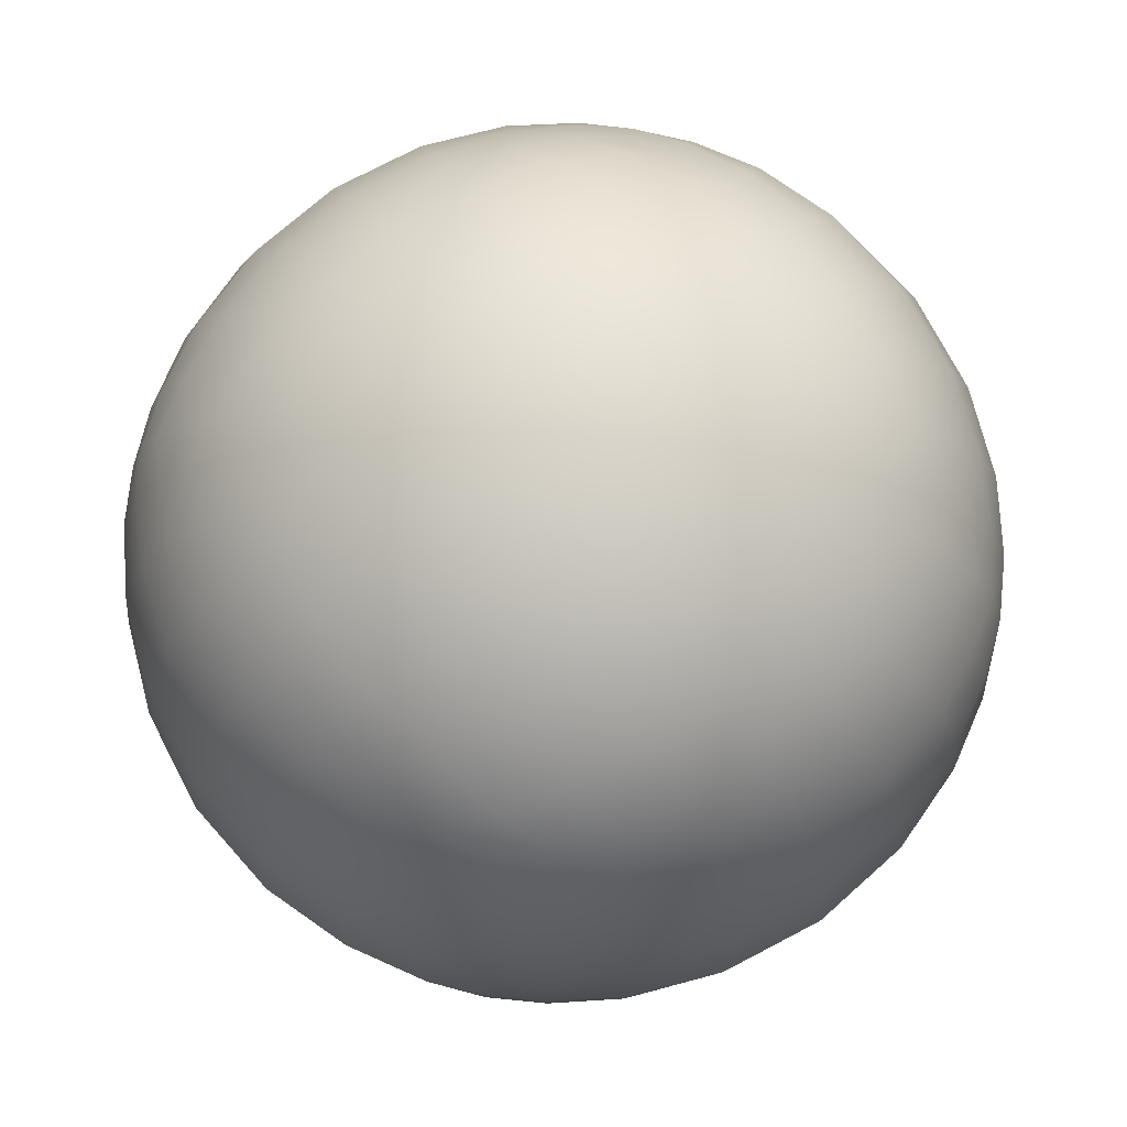
<metadata>
{"format":"obj","ext":"obj","renderer":"f3d","projection":"perspective","resolution":1024,"background":"white","views":[{"elev":74.1,"azim":-124.7,"up":"+Y"}]}
</metadata>
<code>
v -0.7448 -0.7448 0.7448
v -0.7448 0.7448 0.7448
v -0.7448 -0.7448 -0.7448
v -0.7448 0.7448 -0.7448
v 0.7448 -0.7448 0.7448
v 0.7448 0.7448 0.7448
v 0.7448 -0.7448 -0.7448
v 0.7448 0.7448 -0.7448
v -0.9121 -0.9121 0
v -0.9121 0 0.9121
v -0.9121 0.9121 0
v -0.9121 0 -0.9121
v 0 -0.9121 -0.9121
v 0 0.9121 -0.9121
v 0.9121 0 -0.9121
v 0.9121 -0.9121 0
v 0.9121 0.9121 0
v 0.9121 0 0.9121
v 0 -0.9121 0.9121
v 0 0.9121 0.9121
v 0 1.29 0
v 0 -1.29 0
v 0 0 1.29
v 1.29 0 0
v 0 0 -1.29
v -1.29 0 0
v -0.86 -0.86 0.43
v -0.86 0.43 0.86
v -0.86 0.86 -0.43
v -0.86 -0.43 -0.86
v -0.43 -0.86 -0.86
v 0.43 0.86 -0.86
v 0.86 -0.43 -0.86
v 0.86 -0.86 -0.43
v 0.86 0.86 0.43
v 0.86 -0.43 0.86
v 0.43 -0.86 0.86
v -0.43 0.86 0.86
v -0.86 -0.86 -0.43
v -0.86 -0.43 0.86
v -0.86 0.86 0.43
v -0.86 0.43 -0.86
v 0.43 -0.86 -0.86
v -0.43 0.86 -0.86
v 0.86 0.43 -0.86
v 0.86 -0.86 0.43
v 0.86 0.86 -0.43
v 0.86 0.43 0.86
v -0.43 -0.86 0.86
v 0.43 0.86 0.86
v 0 1.154 0.5769
v 0 1.154 -0.5769
v 0.5769 1.154 0
v -0.5769 1.154 0
v 0 -1.154 0.5769
v 0 -1.154 -0.5769
v -0.5769 -1.154 0
v 0.5769 -1.154 0
v -0.5769 0 1.154
v 0.5769 0 1.154
v 0 -0.5769 1.154
v 0 0.5769 1.154
v 1.154 0 0.5769
v 1.154 0 -0.5769
v 1.154 -0.5769 0
v 1.154 0.5769 0
v 0.5769 0 -1.154
v -0.5769 0 -1.154
v 0 -0.5769 -1.154
v 0 0.5769 -1.154
v -1.154 0 -0.5769
v -1.154 0 0.5769
v -1.154 -0.5769 0
v -1.154 0.5769 0
v -1.053 0.5266 0.5266
v -1.053 -0.5266 0.5266
v -1.053 -0.5266 -0.5266
v -0.5266 0.5266 -1.053
v -0.5266 -0.5266 -1.053
v 0.5266 -0.5266 -1.053
v 1.053 0.5266 -0.5266
v 1.053 -0.5266 -0.5266
v 1.053 -0.5266 0.5266
v 0.5266 0.5266 1.053
v 0.5266 -0.5266 1.053
v -0.5266 -0.5266 1.053
v 0.5266 -1.053 -0.5266
v -0.5266 -1.053 -0.5266
v -0.5266 -1.053 0.5266
v -0.5266 1.053 -0.5266
v 0.5266 1.053 -0.5266
v 0.5266 1.053 0.5266
v -0.5266 1.053 0.5266
v 0.5266 -1.053 0.5266
v -0.5266 0.5266 1.053
v 1.053 0.5266 0.5266
v 0.5266 0.5266 -1.053
v -1.053 0.5266 -0.5266
v -0.8058 -0.8058 0.6044
v -0.8058 0.6044 0.8058
v -0.8058 0.8058 -0.6044
v -0.8058 -0.6044 -0.8058
v -0.6044 -0.8058 -0.8058
v 0.6044 0.8058 -0.8058
v 0.8058 -0.6044 -0.8058
v 0.8058 -0.8058 -0.6044
v 0.8058 0.8058 0.6044
v 0.8058 -0.6044 0.8058
v 0.6044 -0.8058 0.8058
v -0.6044 0.8058 0.8058
v -0.8982 -0.8982 -0.2246
v -0.8982 -0.2246 0.8982
v -0.8982 0.8982 0.2246
v -0.8982 0.2246 -0.8982
v 0.2246 -0.8982 -0.8982
v -0.2246 0.8982 -0.8982
v 0.8982 0.2246 -0.8982
v 0.8982 -0.8982 0.2246
v 0.8982 0.8982 -0.2246
v 0.8982 0.2246 0.8982
v -0.2246 -0.8982 0.8982
v 0.2246 0.8982 0.8982
v 0 1.032 0.774
v 0 1.251 -0.3129
v 0.774 1.032 0
v -0.3129 1.251 0
v 0 -1.032 0.774
v 0 -1.251 -0.3129
v -0.774 -1.032 0
v 0.3129 -1.251 0
v -0.774 0 1.032
v 0.3129 0 1.251
v 0 -0.774 1.032
v 0 0.3129 1.251
v 1.032 0 0.774
v 1.251 0 -0.3129
v 1.032 -0.774 0
v 1.251 0.3129 0
v 0.774 0 -1.032
v -0.3129 0 -1.251
v 0 -0.774 -1.032
v 0 0.3129 -1.251
v -1.032 0 -0.774
v -1.251 0 0.3129
v -1.032 -0.774 0
v -1.251 0.3129 0
v -0.8982 -0.8982 0.2246
v -0.8982 0.2246 0.8982
v -0.8982 0.8982 -0.2246
v -0.8982 -0.2246 -0.8982
v -0.2246 -0.8982 -0.8982
v 0.2246 0.8982 -0.8982
v 0.8982 -0.2246 -0.8982
v 0.8982 -0.8982 -0.2246
v 0.8982 0.8982 0.2246
v 0.8982 -0.2246 0.8982
v 0.2246 -0.8982 0.8982
v -0.2246 0.8982 0.8982
v -0.8058 -0.8058 -0.6044
v -0.8058 -0.6044 0.8058
v -0.8058 0.8058 0.6044
v -0.8058 0.6044 -0.8058
v 0.6044 -0.8058 -0.8058
v -0.6044 0.8058 -0.8058
v 0.8058 0.6044 -0.8058
v 0.8058 -0.8058 0.6044
v 0.8058 0.8058 -0.6044
v 0.8058 0.6044 0.8058
v -0.6044 -0.8058 0.8058
v 0.6044 0.8058 0.8058
v 0 1.251 0.3129
v 0 1.032 -0.774
v 0.3129 1.251 0
v -0.774 1.032 0
v 0 -1.251 0.3129
v 0 -1.032 -0.774
v -0.3129 -1.251 0
v 0.774 -1.032 0
v -0.3129 0 1.251
v 0.774 0 1.032
v 0 -0.3129 1.251
v 0 0.774 1.032
v 1.251 0 0.3129
v 1.032 0 -0.774
v 1.251 -0.3129 0
v 1.032 0.774 0
v 0.3129 0 -1.251
v -0.774 0 -1.032
v 0 -0.3129 -1.251
v 0 0.774 -1.032
v -1.251 0 -0.3129
v -1.032 0 0.774
v -1.251 -0.3129 0
v -1.032 0.774 0
v -1.126 0.563 0.2815
v -0.9581 0.4791 0.7186
v -1.126 0.2815 0.563
v -0.9581 0.7186 0.4791
v -1.126 -0.563 0.2815
v -0.9581 -0.4791 0.7186
v -0.9581 -0.7186 0.4791
v -1.126 -0.2815 0.563
v -0.9581 -0.4791 -0.7186
v -1.126 -0.563 -0.2815
v -0.9581 -0.7186 -0.4791
v -1.126 -0.2815 -0.563
v -0.2815 0.563 -1.126
v -0.7186 0.4791 -0.9581
v -0.563 0.2815 -1.126
v -0.4791 0.7186 -0.9581
v -0.2815 -0.563 -1.126
v -0.7186 -0.4791 -0.9581
v -0.4791 -0.7186 -0.9581
v -0.563 -0.2815 -1.126
v 0.7186 -0.4791 -0.9581
v 0.2815 -0.563 -1.126
v 0.4791 -0.7186 -0.9581
v 0.563 -0.2815 -1.126
v 1.126 0.563 -0.2815
v 0.9581 0.4791 -0.7186
v 1.126 0.2815 -0.563
v 0.9581 0.7186 -0.4791
v 1.126 -0.563 -0.2815
v 0.9581 -0.4791 -0.7186
v 0.9581 -0.7186 -0.4791
v 1.126 -0.2815 -0.563
v 0.9581 -0.4791 0.7186
v 1.126 -0.563 0.2815
v 0.9581 -0.7186 0.4791
v 1.126 -0.2815 0.563
v 0.2815 0.563 1.126
v 0.7186 0.4791 0.9581
v 0.563 0.2815 1.126
v 0.4791 0.7186 0.9581
v 0.2815 -0.563 1.126
v 0.7186 -0.4791 0.9581
v 0.4791 -0.7186 0.9581
v 0.563 -0.2815 1.126
v -0.7186 -0.4791 0.9581
v -0.2815 -0.563 1.126
v -0.4791 -0.7186 0.9581
v -0.563 -0.2815 1.126
v 0.563 -1.126 -0.2815
v 0.4791 -0.9581 -0.7186
v 0.2815 -1.126 -0.563
v 0.7186 -0.9581 -0.4791
v -0.563 -1.126 -0.2815
v -0.4791 -0.9581 -0.7186
v -0.7186 -0.9581 -0.4791
v -0.2815 -1.126 -0.563
v -0.4791 -0.9581 0.7186
v -0.563 -1.126 0.2815
v -0.7186 -0.9581 0.4791
v -0.2815 -1.126 0.563
v -0.563 1.126 -0.2815
v -0.4791 0.9581 -0.7186
v -0.2815 1.126 -0.563
v -0.7186 0.9581 -0.4791
v 0.563 1.126 -0.2815
v 0.4791 0.9581 -0.7186
v 0.7186 0.9581 -0.4791
v 0.2815 1.126 -0.563
v 0.4791 0.9581 0.7186
v 0.563 1.126 0.2815
v 0.7186 0.9581 0.4791
v 0.2815 1.126 0.563
v -0.4791 0.9581 0.7186
v -0.563 1.126 0.2815
v -0.2815 1.126 0.563
v -0.7186 0.9581 0.4791
v 0.4791 -0.9581 0.7186
v 0.563 -1.126 0.2815
v 0.2815 -1.126 0.563
v 0.7186 -0.9581 0.4791
v -0.7186 0.4791 0.9581
v -0.2815 0.563 1.126
v -0.563 0.2815 1.126
v -0.4791 0.7186 0.9581
v 0.9581 0.4791 0.7186
v 1.126 0.563 0.2815
v 1.126 0.2815 0.563
v 0.9581 0.7186 0.4791
v 0.7186 0.4791 -0.9581
v 0.2815 0.563 -1.126
v 0.563 0.2815 -1.126
v 0.4791 0.7186 -0.9581
v -0.9581 0.4791 -0.7186
v -1.126 0.563 -0.2815
v -1.126 0.2815 -0.563
v -0.9581 0.7186 -0.4791
v -1.012 0.7589 -0.253
v -1.216 0.304 -0.304
v -1.012 0.253 -0.7589
v 0.253 0.7589 -1.012
v 0.304 0.304 -1.216
v 0.7589 0.253 -1.012
v 1.012 0.7589 0.253
v 1.216 0.304 0.304
v 1.012 0.253 0.7589
v -0.253 0.7589 1.012
v -0.304 0.304 1.216
v -0.7589 0.253 1.012
v 0.7589 -1.012 0.253
v 0.304 -1.216 0.304
v 0.253 -1.012 0.7589
v -0.7589 1.012 0.253
v -0.304 1.216 0.304
v -0.253 1.012 0.7589
v 0.304 1.216 0.304
v 0.7589 1.012 0.253
v 0.6637 0.8849 0.6637
v 0.253 1.012 -0.7589
v 0.6637 0.8849 -0.6637
v 0.7589 1.012 -0.253
v -0.6637 0.8849 -0.6637
v -0.253 1.012 -0.7589
v -0.304 1.216 -0.304
v -0.304 -1.216 0.304
v -0.7589 -1.012 0.253
v -0.6637 -0.8849 0.6637
v -0.253 -1.012 -0.7589
v -0.6637 -0.8849 -0.6637
v -0.7589 -1.012 -0.253
v 0.6637 -0.8849 -0.6637
v 0.253 -1.012 -0.7589
v 0.304 -1.216 -0.304
v -0.304 -0.304 1.216
v -0.253 -0.7589 1.012
v -0.6637 -0.6637 0.8849
v 0.7589 -0.253 1.012
v 0.6637 -0.6637 0.8849
v 0.253 -0.7589 1.012
v 0.6637 0.6637 0.8849
v 0.7589 0.253 1.012
v 0.304 0.304 1.216
v 1.216 -0.304 0.304
v 1.012 -0.7589 0.253
v 0.8849 -0.6637 0.6637
v 1.012 -0.253 -0.7589
v 0.8849 -0.6637 -0.6637
v 1.012 -0.7589 -0.253
v 0.8849 0.6637 -0.6637
v 1.012 0.253 -0.7589
v 1.216 0.304 -0.304
v 0.304 -0.304 -1.216
v 0.253 -0.7589 -1.012
v 0.6637 -0.6637 -0.8849
v -0.7589 -0.253 -1.012
v -0.6637 -0.6637 -0.8849
v -0.253 -0.7589 -1.012
v -0.6637 0.6637 -0.8849
v -0.7589 0.253 -1.012
v -0.304 0.304 -1.216
v -1.216 -0.304 -0.304
v -1.012 -0.7589 -0.253
v -0.8849 -0.6637 -0.6637
v -1.012 -0.253 0.7589
v -0.8849 -0.6637 0.6637
v -1.012 -0.7589 0.253
v -0.8849 0.6637 0.6637
v -1.012 0.253 0.7589
v -1.216 0.304 0.304
v -1.012 0.7589 0.253
v -1.216 -0.304 0.304
v -1.012 -0.253 -0.7589
v -0.253 0.7589 -1.012
v -0.304 -0.304 -1.216
v 0.7589 -0.253 -1.012
v 1.012 0.7589 -0.253
v 1.216 -0.304 -0.304
v 1.012 -0.253 0.7589
v 0.253 0.7589 1.012
v 0.304 -0.304 1.216
v -0.7589 -0.253 1.012
v 0.7589 -1.012 -0.253
v -0.304 -1.216 -0.304
v -0.253 -1.012 0.7589
v -0.7589 1.012 -0.253
v 0.304 1.216 -0.304
v 0.253 1.012 0.7589
v -0.6637 0.8849 0.6637
v 0.6637 -0.8849 0.6637
v -0.6637 0.6637 0.8849
v 0.8849 0.6637 0.6637
v 0.6637 0.6637 -0.8849
v -0.8849 0.6637 -0.6637
f 386 101 4
f 386 4 162
f 385 104 8
f 385 8 165
f 384 107 6
f 384 6 168
f 383 110 2
f 383 2 100
f 382 166 5
f 382 5 109
f 381 161 2
f 381 2 110
f 380 123 20
f 380 20 122
f 379 124 21
f 379 21 173
f 378 149 11
f 378 11 174
f 377 127 19
f 377 19 121
f 376 128 22
f 376 22 177
f 375 154 16
f 375 16 178
f 374 131 10
f 374 10 112
f 373 132 23
f 373 23 181
f 372 122 20
f 372 20 182
f 371 135 18
f 371 18 156
f 370 136 24
f 370 24 185
f 369 119 17
f 369 17 186
f 368 139 15
f 368 15 153
f 367 140 25
f 367 25 189
f 366 116 14
f 366 14 190
f 365 143 12
f 365 12 150
f 364 144 26
f 364 26 193
f 363 113 11
f 363 11 194
f 362 195 74
f 362 74 146
f 361 196 75
f 361 75 197
f 360 161 41
f 360 41 198
f 359 199 73
f 359 73 145
f 358 200 76
f 358 76 201
f 357 192 72
f 357 72 202
f 356 203 30
f 356 30 102
f 355 204 77
f 355 77 205
f 354 191 71
f 354 71 206
f 353 207 70
f 353 70 142
f 352 208 78
f 352 78 209
f 351 164 44
f 351 44 210
f 350 211 69
f 350 69 141
f 349 212 79
f 349 79 213
f 348 188 68
f 348 68 214
f 347 215 33
f 347 33 105
f 346 216 80
f 346 80 217
f 345 187 67
f 345 67 218
f 344 219 66
f 344 66 138
f 343 220 81
f 343 81 221
f 342 167 47
f 342 47 222
f 341 223 65
f 341 65 137
f 340 224 82
f 340 82 225
f 339 184 64
f 339 64 226
f 338 227 36
f 338 36 108
f 337 228 83
f 337 83 229
f 336 183 63
f 336 63 230
f 335 231 62
f 335 62 134
f 334 232 84
f 334 84 233
f 333 170 50
f 333 50 234
f 332 235 61
f 332 61 133
f 331 236 85
f 331 85 237
f 330 180 60
f 330 60 238
f 329 239 40
f 329 40 160
f 328 240 86
f 328 86 241
f 327 179 59
f 327 59 242
f 326 243 58
f 326 58 130
f 325 244 87
f 325 87 245
f 324 106 34
f 324 34 246
f 323 247 57
f 323 57 129
f 322 248 88
f 322 88 249
f 321 176 56
f 321 56 250
f 320 251 49
f 320 49 169
f 319 252 89
f 319 89 253
f 318 175 55
f 318 55 254
f 317 255 54
f 317 54 126
f 316 256 90
f 316 90 257
f 315 101 29
f 315 29 258
f 314 259 53
f 314 53 125
f 313 260 91
f 313 91 261
f 312 172 52
f 312 52 262
f 311 263 50
f 311 50 170
f 310 264 92
f 310 92 265
f 309 171 51
f 309 51 266
f 308 267 38
f 308 38 158
f 307 268 93
f 307 93 269
f 306 113 41
f 306 41 270
f 305 271 37
f 305 37 157
f 304 272 94
f 304 94 273
f 303 118 46
f 303 46 274
f 302 275 28
f 302 28 148
f 301 276 95
f 301 95 277
f 300 158 38
f 300 38 278
f 299 279 48
f 299 48 120
f 298 280 96
f 298 96 281
f 297 155 35
f 297 35 282
f 296 283 45
f 296 45 117
f 295 284 97
f 295 97 285
f 294 152 32
f 294 32 286
f 293 287 42
f 293 42 114
f 292 288 98
f 292 98 289
f 291 149 29
f 291 29 290
f 288 291 290
f 288 290 98
f 74 194 291
f 74 291 288
f 194 11 149
f 194 149 291
f 191 292 289
f 191 289 71
f 26 146 292
f 26 292 191
f 146 74 288
f 146 288 292
f 143 293 114
f 143 114 12
f 71 289 293
f 71 293 143
f 289 98 287
f 289 287 293
f 284 294 286
f 284 286 97
f 70 190 294
f 70 294 284
f 190 14 152
f 190 152 294
f 187 295 285
f 187 285 67
f 25 142 295
f 25 295 187
f 142 70 284
f 142 284 295
f 139 296 117
f 139 117 15
f 67 285 296
f 67 296 139
f 285 97 283
f 285 283 296
f 280 297 282
f 280 282 96
f 66 186 297
f 66 297 280
f 186 17 155
f 186 155 297
f 183 298 281
f 183 281 63
f 24 138 298
f 24 298 183
f 138 66 280
f 138 280 298
f 135 299 120
f 135 120 18
f 63 281 299
f 63 299 135
f 281 96 279
f 281 279 299
f 276 300 278
f 276 278 95
f 62 182 300
f 62 300 276
f 182 20 158
f 182 158 300
f 179 301 277
f 179 277 59
f 23 134 301
f 23 301 179
f 134 62 276
f 134 276 301
f 131 302 148
f 131 148 10
f 59 277 302
f 59 302 131
f 277 95 275
f 277 275 302
f 272 303 274
f 272 274 94
f 58 178 303
f 58 303 272
f 178 16 118
f 178 118 303
f 175 304 273
f 175 273 55
f 22 130 304
f 22 304 175
f 130 58 272
f 130 272 304
f 127 305 157
f 127 157 19
f 55 273 305
f 55 305 127
f 273 94 271
f 273 271 305
f 268 306 270
f 268 270 93
f 54 174 306
f 54 306 268
f 174 11 113
f 174 113 306
f 171 307 269
f 171 269 51
f 21 126 307
f 21 307 171
f 126 54 268
f 126 268 307
f 123 308 158
f 123 158 20
f 51 269 308
f 51 308 123
f 269 93 267
f 269 267 308
f 264 309 266
f 264 266 92
f 53 173 309
f 53 309 264
f 173 21 171
f 173 171 309
f 155 310 265
f 155 265 35
f 17 125 310
f 17 310 155
f 125 53 264
f 125 264 310
f 107 311 170
f 107 170 6
f 35 265 311
f 35 311 107
f 265 92 263
f 265 263 311
f 260 312 262
f 260 262 91
f 32 152 312
f 32 312 260
f 152 14 172
f 152 172 312
f 167 313 261
f 167 261 47
f 8 104 313
f 8 313 167
f 104 32 260
f 104 260 313
f 119 314 125
f 119 125 17
f 47 261 314
f 47 314 119
f 261 91 259
f 261 259 314
f 256 315 258
f 256 258 90
f 44 164 315
f 44 315 256
f 164 4 101
f 164 101 315
f 172 316 257
f 172 257 52
f 14 116 316
f 14 316 172
f 116 44 256
f 116 256 316
f 124 317 126
f 124 126 21
f 52 257 317
f 52 317 124
f 257 90 255
f 257 255 317
f 252 318 254
f 252 254 89
f 57 177 318
f 57 318 252
f 177 22 175
f 177 175 318
f 147 319 253
f 147 253 27
f 9 129 319
f 9 319 147
f 129 57 252
f 129 252 319
f 99 320 169
f 99 169 1
f 27 253 320
f 27 320 99
f 253 89 251
f 253 251 320
f 248 321 250
f 248 250 88
f 31 151 321
f 31 321 248
f 151 13 176
f 151 176 321
f 159 322 249
f 159 249 39
f 3 103 322
f 3 322 159
f 103 31 248
f 103 248 322
f 111 323 129
f 111 129 9
f 39 249 323
f 39 323 111
f 249 88 247
f 249 247 323
f 244 324 246
f 244 246 87
f 43 163 324
f 43 324 244
f 163 7 106
f 163 106 324
f 176 325 245
f 176 245 56
f 13 115 325
f 13 325 176
f 115 43 244
f 115 244 325
f 128 326 130
f 128 130 22
f 56 245 326
f 56 326 128
f 245 87 243
f 245 243 326
f 240 327 242
f 240 242 86
f 61 181 327
f 61 327 240
f 181 23 179
f 181 179 327
f 121 328 241
f 121 241 49
f 19 133 328
f 19 328 121
f 133 61 240
f 133 240 328
f 169 329 160
f 169 160 1
f 49 241 329
f 49 329 169
f 241 86 239
f 241 239 329
f 236 330 238
f 236 238 85
f 36 156 330
f 36 330 236
f 156 18 180
f 156 180 330
f 109 331 237
f 109 237 37
f 5 108 331
f 5 331 109
f 108 36 236
f 108 236 331
f 157 332 133
f 157 133 19
f 37 237 332
f 37 332 157
f 237 85 235
f 237 235 332
f 232 333 234
f 232 234 84
f 48 168 333
f 48 333 232
f 168 6 170
f 168 170 333
f 180 334 233
f 180 233 60
f 18 120 334
f 18 334 180
f 120 48 232
f 120 232 334
f 132 335 134
f 132 134 23
f 60 233 335
f 60 335 132
f 233 84 231
f 233 231 335
f 228 336 230
f 228 230 83
f 65 185 336
f 65 336 228
f 185 24 183
f 185 183 336
f 118 337 229
f 118 229 46
f 16 137 337
f 16 337 118
f 137 65 228
f 137 228 337
f 166 338 108
f 166 108 5
f 46 229 338
f 46 338 166
f 229 83 227
f 229 227 338
f 224 339 226
f 224 226 82
f 33 153 339
f 33 339 224
f 153 15 184
f 153 184 339
f 106 340 225
f 106 225 34
f 7 105 340
f 7 340 106
f 105 33 224
f 105 224 340
f 154 341 137
f 154 137 16
f 34 225 341
f 34 341 154
f 225 82 223
f 225 223 341
f 220 342 222
f 220 222 81
f 45 165 342
f 45 342 220
f 165 8 167
f 165 167 342
f 184 343 221
f 184 221 64
f 15 117 343
f 15 343 184
f 117 45 220
f 117 220 343
f 136 344 138
f 136 138 24
f 64 221 344
f 64 344 136
f 221 81 219
f 221 219 344
f 216 345 218
f 216 218 80
f 69 189 345
f 69 345 216
f 189 25 187
f 189 187 345
f 115 346 217
f 115 217 43
f 13 141 346
f 13 346 115
f 141 69 216
f 141 216 346
f 163 347 105
f 163 105 7
f 43 217 347
f 43 347 163
f 217 80 215
f 217 215 347
f 212 348 214
f 212 214 79
f 30 150 348
f 30 348 212
f 150 12 188
f 150 188 348
f 103 349 213
f 103 213 31
f 3 102 349
f 3 349 103
f 102 30 212
f 102 212 349
f 151 350 141
f 151 141 13
f 31 213 350
f 31 350 151
f 213 79 211
f 213 211 350
f 208 351 210
f 208 210 78
f 42 162 351
f 42 351 208
f 162 4 164
f 162 164 351
f 188 352 209
f 188 209 68
f 12 114 352
f 12 352 188
f 114 42 208
f 114 208 352
f 140 353 142
f 140 142 25
f 68 209 353
f 68 353 140
f 209 78 207
f 209 207 353
f 204 354 206
f 204 206 77
f 73 193 354
f 73 354 204
f 193 26 191
f 193 191 354
f 111 355 205
f 111 205 39
f 9 145 355
f 9 355 111
f 145 73 204
f 145 204 355
f 159 356 102
f 159 102 3
f 39 205 356
f 39 356 159
f 205 77 203
f 205 203 356
f 200 357 202
f 200 202 76
f 40 112 357
f 40 357 200
f 112 10 192
f 112 192 357
f 99 358 201
f 99 201 27
f 1 160 358
f 1 358 99
f 160 40 200
f 160 200 358
f 147 359 145
f 147 145 9
f 27 201 359
f 27 359 147
f 201 76 199
f 201 199 359
f 196 360 198
f 196 198 75
f 28 100 360
f 28 360 196
f 100 2 161
f 100 161 360
f 192 361 197
f 192 197 72
f 10 148 361
f 10 361 192
f 148 28 196
f 148 196 361
f 144 362 146
f 144 146 26
f 72 197 362
f 72 362 144
f 197 75 195
f 197 195 362
f 195 363 194
f 195 194 74
f 75 198 363
f 75 363 195
f 198 41 113
f 198 113 363
f 199 364 193
f 199 193 73
f 76 202 364
f 76 364 199
f 202 72 144
f 202 144 364
f 203 365 150
f 203 150 30
f 77 206 365
f 77 365 203
f 206 71 143
f 206 143 365
f 207 366 190
f 207 190 70
f 78 210 366
f 78 366 207
f 210 44 116
f 210 116 366
f 211 367 189
f 211 189 69
f 79 214 367
f 79 367 211
f 214 68 140
f 214 140 367
f 215 368 153
f 215 153 33
f 80 218 368
f 80 368 215
f 218 67 139
f 218 139 368
f 219 369 186
f 219 186 66
f 81 222 369
f 81 369 219
f 222 47 119
f 222 119 369
f 223 370 185
f 223 185 65
f 82 226 370
f 82 370 223
f 226 64 136
f 226 136 370
f 227 371 156
f 227 156 36
f 83 230 371
f 83 371 227
f 230 63 135
f 230 135 371
f 231 372 182
f 231 182 62
f 84 234 372
f 84 372 231
f 234 50 122
f 234 122 372
f 235 373 181
f 235 181 61
f 85 238 373
f 85 373 235
f 238 60 132
f 238 132 373
f 239 374 112
f 239 112 40
f 86 242 374
f 86 374 239
f 242 59 131
f 242 131 374
f 243 375 178
f 243 178 58
f 87 246 375
f 87 375 243
f 246 34 154
f 246 154 375
f 247 376 177
f 247 177 57
f 88 250 376
f 88 376 247
f 250 56 128
f 250 128 376
f 251 377 121
f 251 121 49
f 89 254 377
f 89 377 251
f 254 55 127
f 254 127 377
f 255 378 174
f 255 174 54
f 90 258 378
f 90 378 255
f 258 29 149
f 258 149 378
f 259 379 173
f 259 173 53
f 91 262 379
f 91 379 259
f 262 52 124
f 262 124 379
f 263 380 122
f 263 122 50
f 92 266 380
f 92 380 263
f 266 51 123
f 266 123 380
f 267 381 110
f 267 110 38
f 93 270 381
f 93 381 267
f 270 41 161
f 270 161 381
f 271 382 109
f 271 109 37
f 94 274 382
f 94 382 271
f 274 46 166
f 274 166 382
f 275 383 100
f 275 100 28
f 95 278 383
f 95 383 275
f 278 38 110
f 278 110 383
f 279 384 168
f 279 168 48
f 96 282 384
f 96 384 279
f 282 35 107
f 282 107 384
f 283 385 165
f 283 165 45
f 97 286 385
f 97 385 283
f 286 32 104
f 286 104 385
f 287 386 162
f 287 162 42
f 98 290 386
f 98 386 287
f 290 29 101
f 290 101 386

</code>
